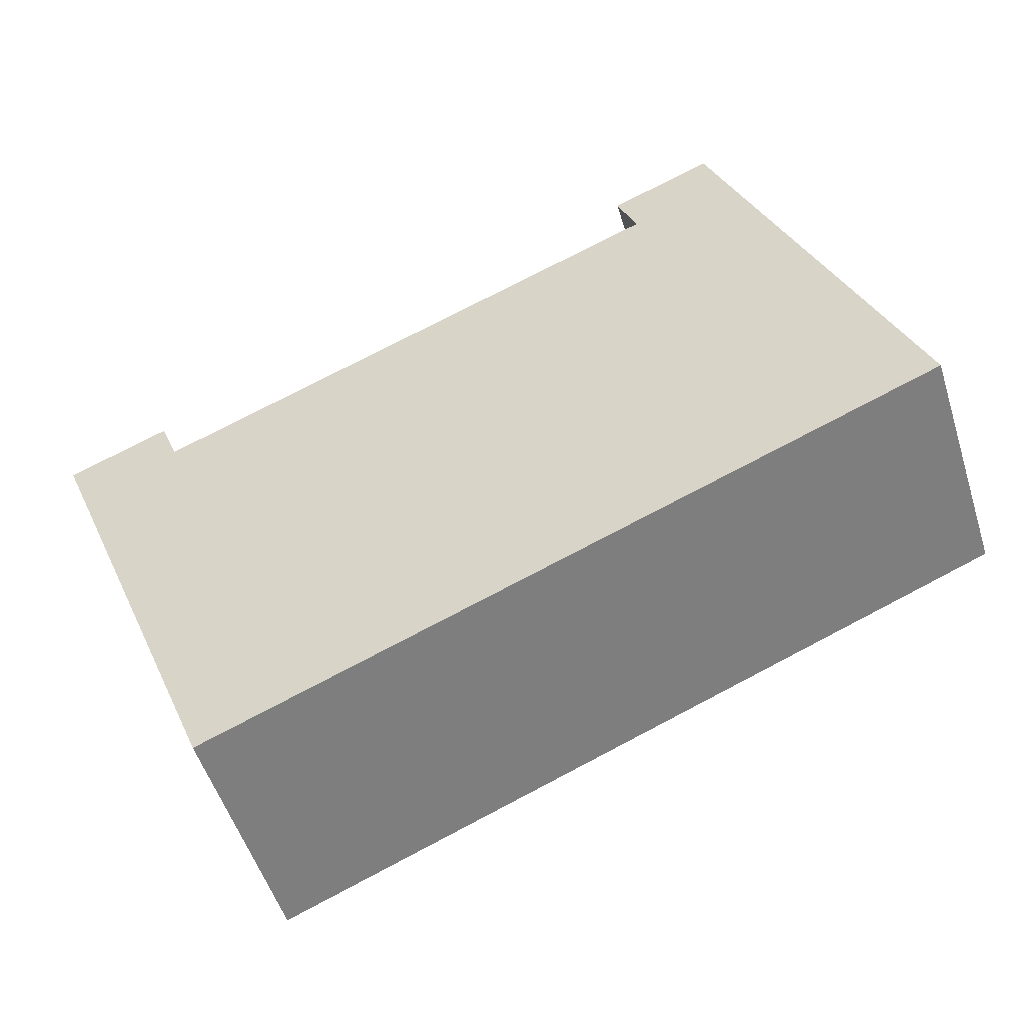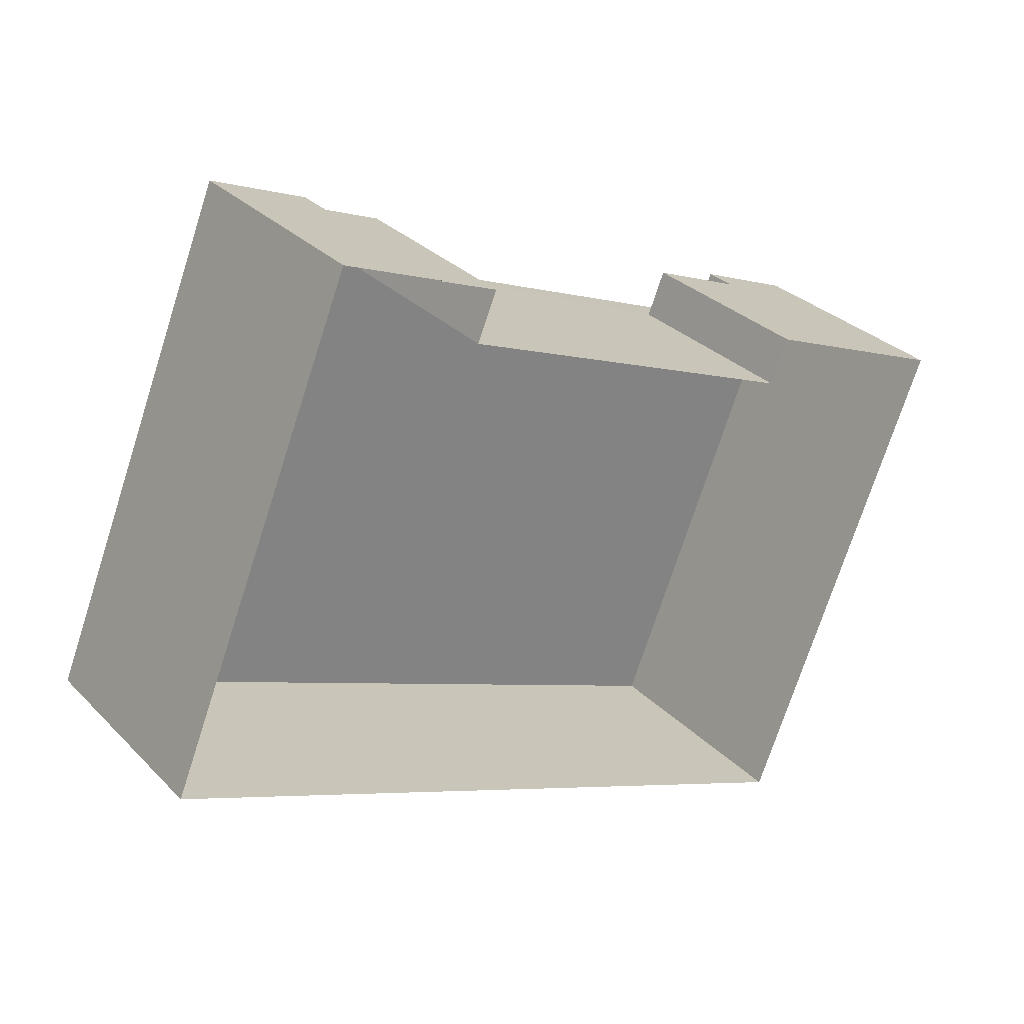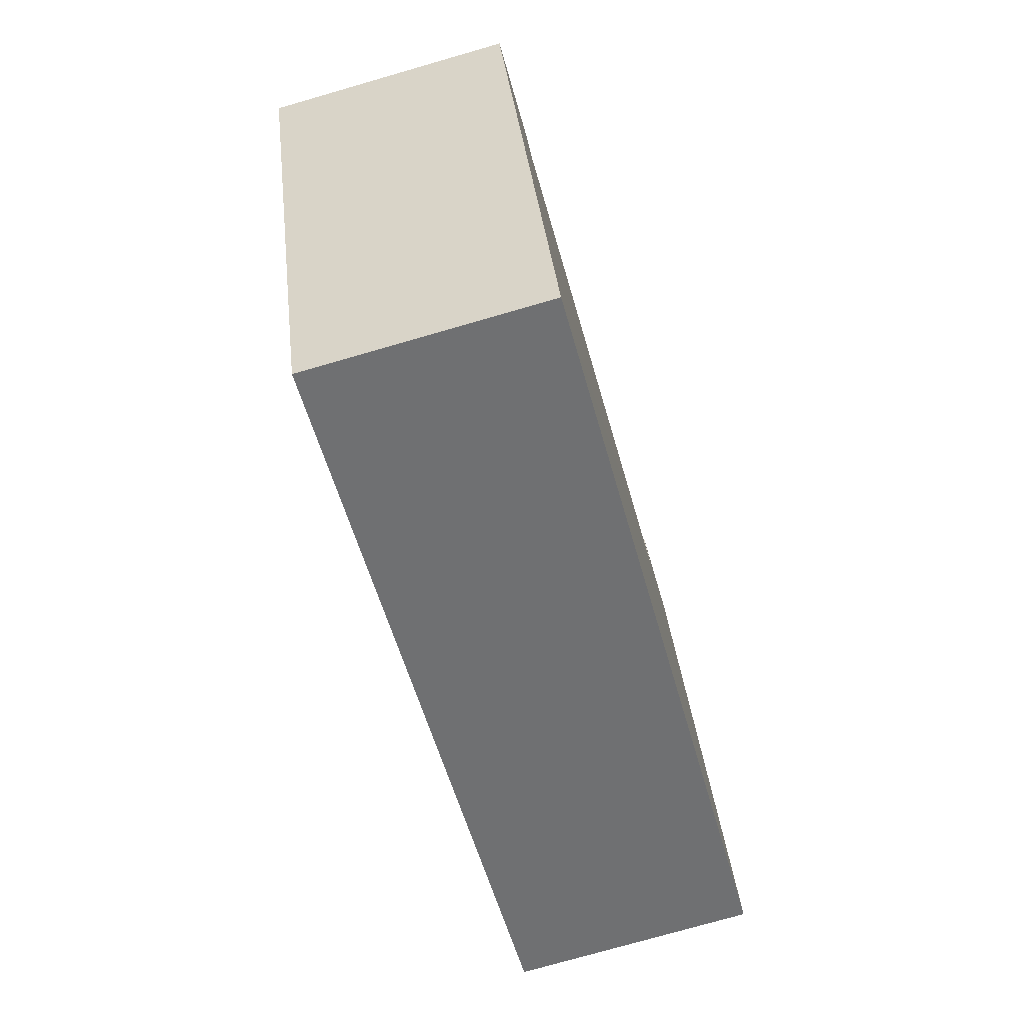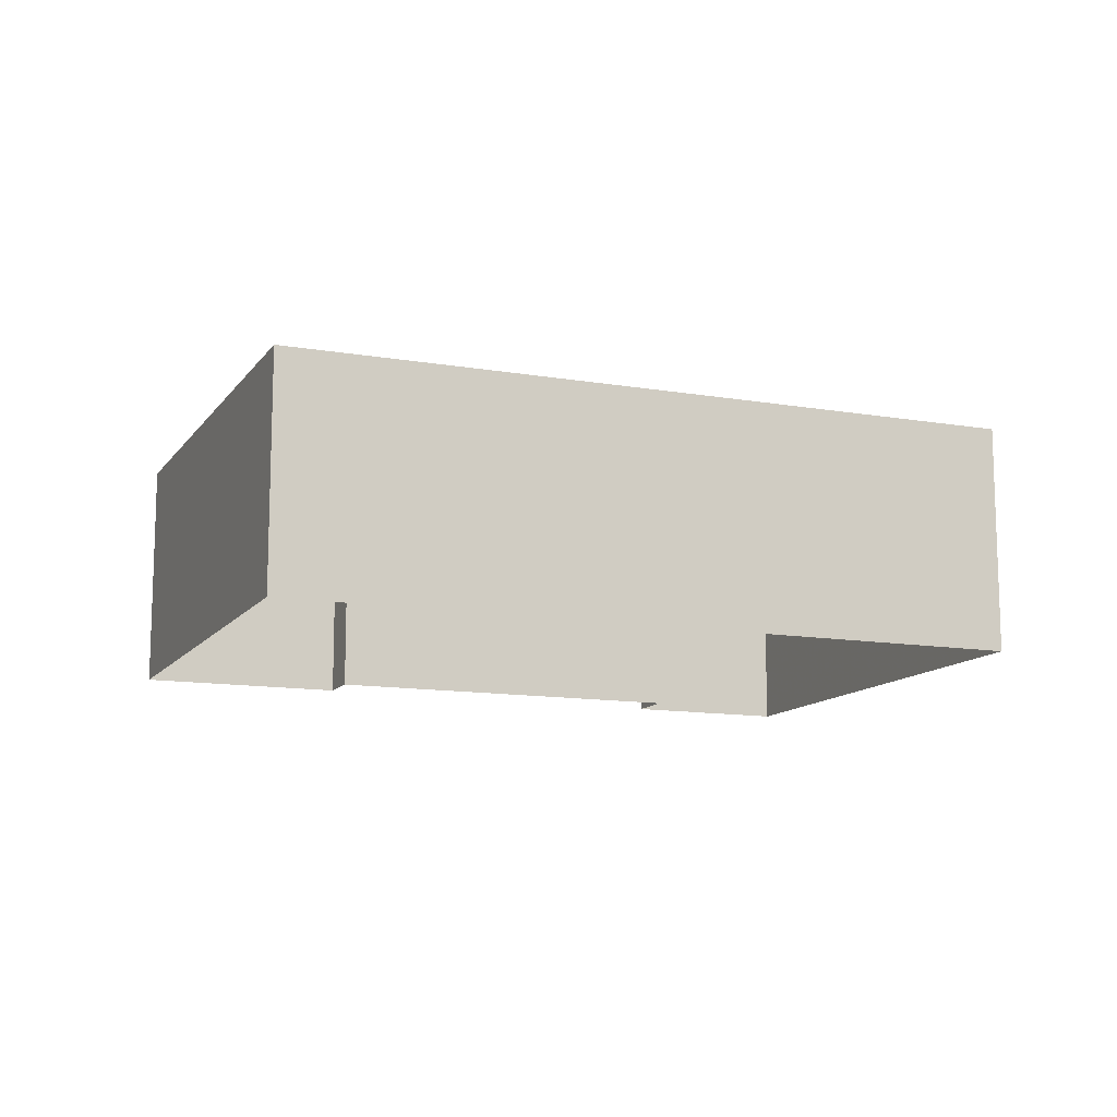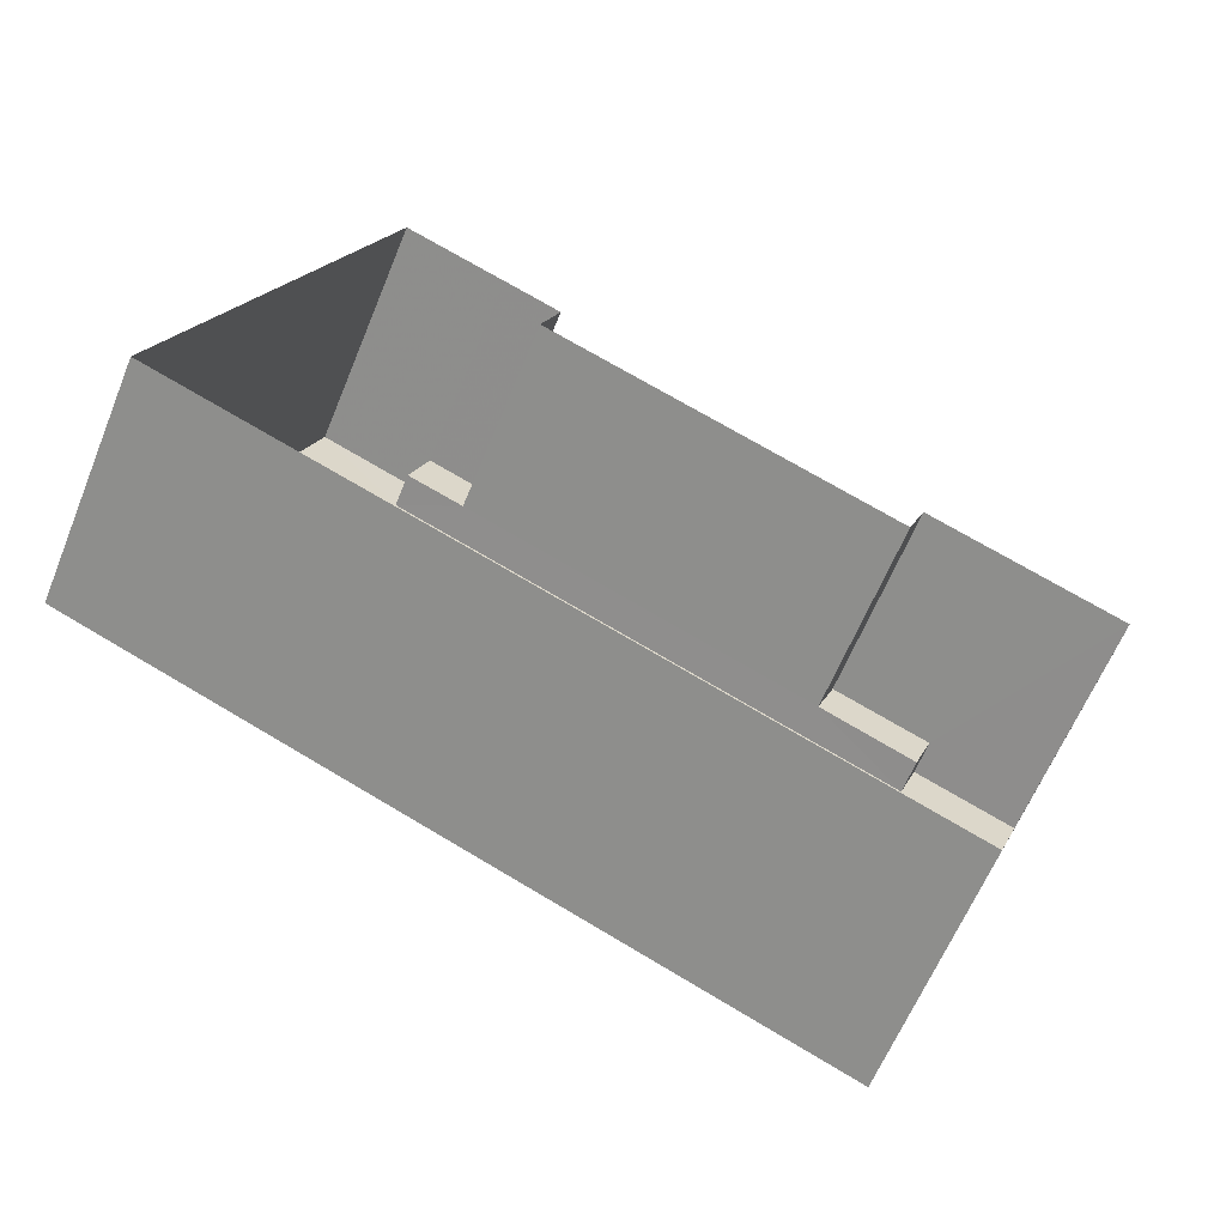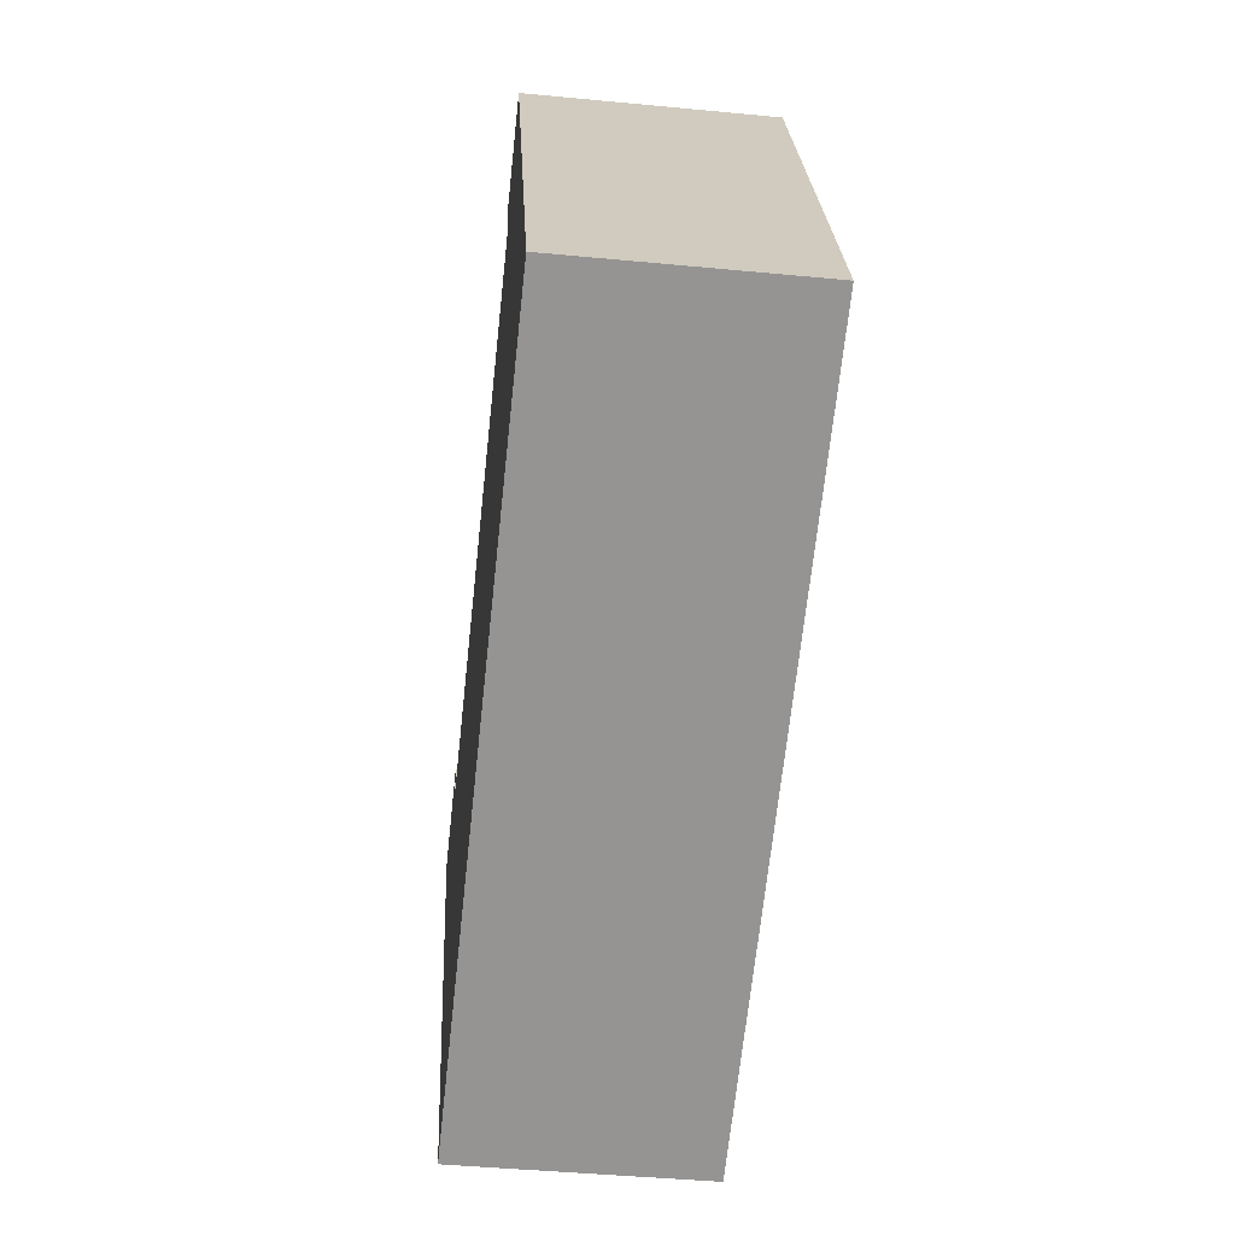
<metadata>
{"format":"obj","ext":"obj","renderer":"f3d","projection":"perspective","resolution":1024,"background":"white","views":[{"elev":-52.0,"azim":17.3,"up":"+Y"},{"elev":30.1,"azim":144.7,"up":"+Y"},{"elev":-75.8,"azim":-73.9,"up":"+Y"},{"elev":-12.1,"azim":-0.0,"up":"+Z"},{"elev":-61.5,"azim":157.9,"up":"+Y"},{"elev":-45.0,"azim":83.4,"up":"+Y"}]}
</metadata>
<code>
v -2.202e+05 -1.238e+05 39.58
v -2.202e+05 -1.238e+05 39.58
v -2.202e+05 -1.238e+05 39.58
v -2.201e+05 -1.238e+05 39.58
v -2.202e+05 -1.238e+05 39.58
v -2.201e+05 -1.238e+05 39.58
v -2.202e+05 -1.238e+05 39.58
v -2.202e+05 -1.238e+05 39.58
v -2.202e+05 -1.238e+05 39.58
v -2.202e+05 -1.238e+05 39.58
v -2.202e+05 -1.238e+05 45.13
v -2.202e+05 -1.238e+05 45.13
v -2.202e+05 -1.238e+05 45.13
v -2.202e+05 -1.238e+05 45.13
v -2.201e+05 -1.238e+05 46.07
v -2.202e+05 -1.238e+05 46.07
v -2.202e+05 -1.238e+05 46.07
v -2.201e+05 -1.238e+05 46.07
v -2.202e+05 -1.238e+05 46.07
v -2.202e+05 -1.238e+05 46.07
v -2.202e+05 -1.238e+05 46.07
v -2.202e+05 -1.238e+05 46.07
v -2.202e+05 -1.238e+05 45.13
v -2.202e+05 -1.238e+05 45.13
v -2.202e+05 -1.238e+05 45.13
v -2.202e+05 -1.238e+05 45.13
f 1 2 3
f 4 2 1
f 5 6 7
f 6 4 8
f 9 7 8
f 3 10 1
f 8 4 1
f 7 6 8
f 11 12 13
f 11 14 12
f 15 16 17
f 15 17 18
f 18 17 19
f 20 21 22
f 20 22 19
f 17 20 19
f 23 24 25
f 26 23 25
f 19 3 2
f 19 22 3
f 18 2 4
f 18 19 2
f 12 10 13
f 12 1 10
f 14 20 12
f 8 1 12
f 12 20 17
f 25 17 26
f 8 12 25
f 25 12 17
f 5 23 16
f 16 23 17
f 5 7 23
f 17 23 26
f 5 15 6
f 5 16 15
f 14 21 20
f 14 11 21
f 23 9 24
f 23 7 9
f 13 10 11
f 21 11 22
f 22 11 3
f 11 10 3
f 8 24 9
f 8 25 24
f 18 4 6
f 15 18 6

</code>
